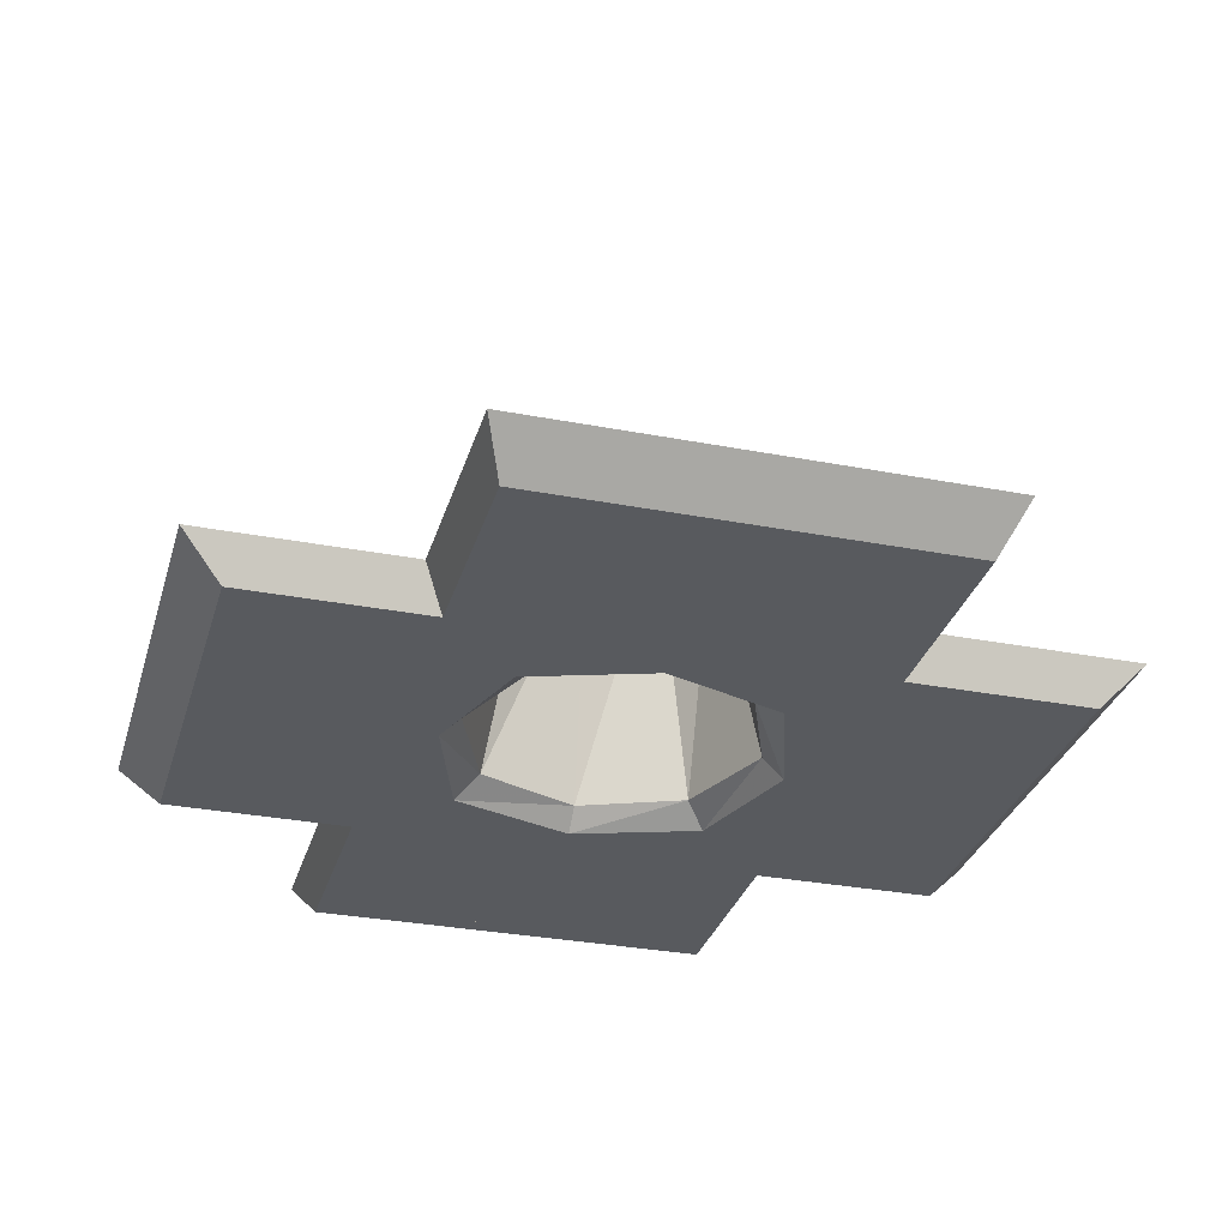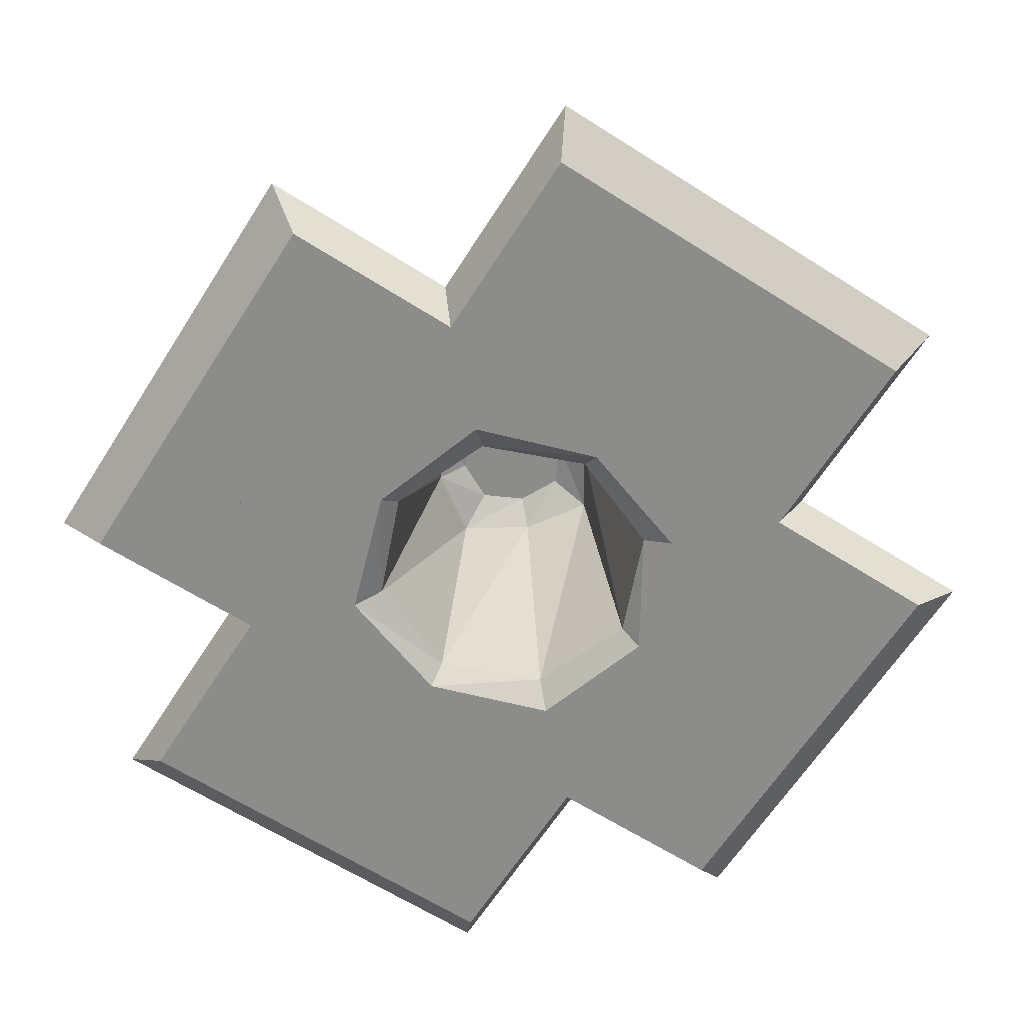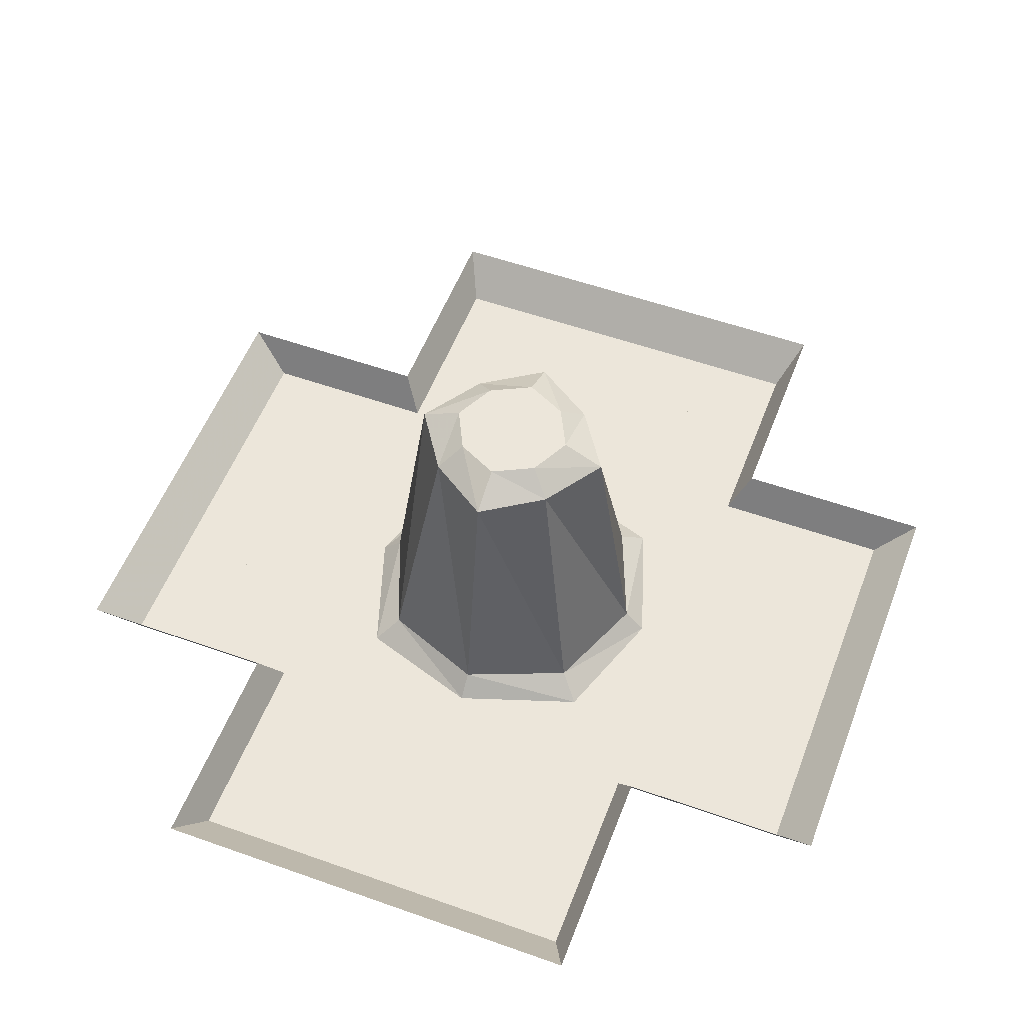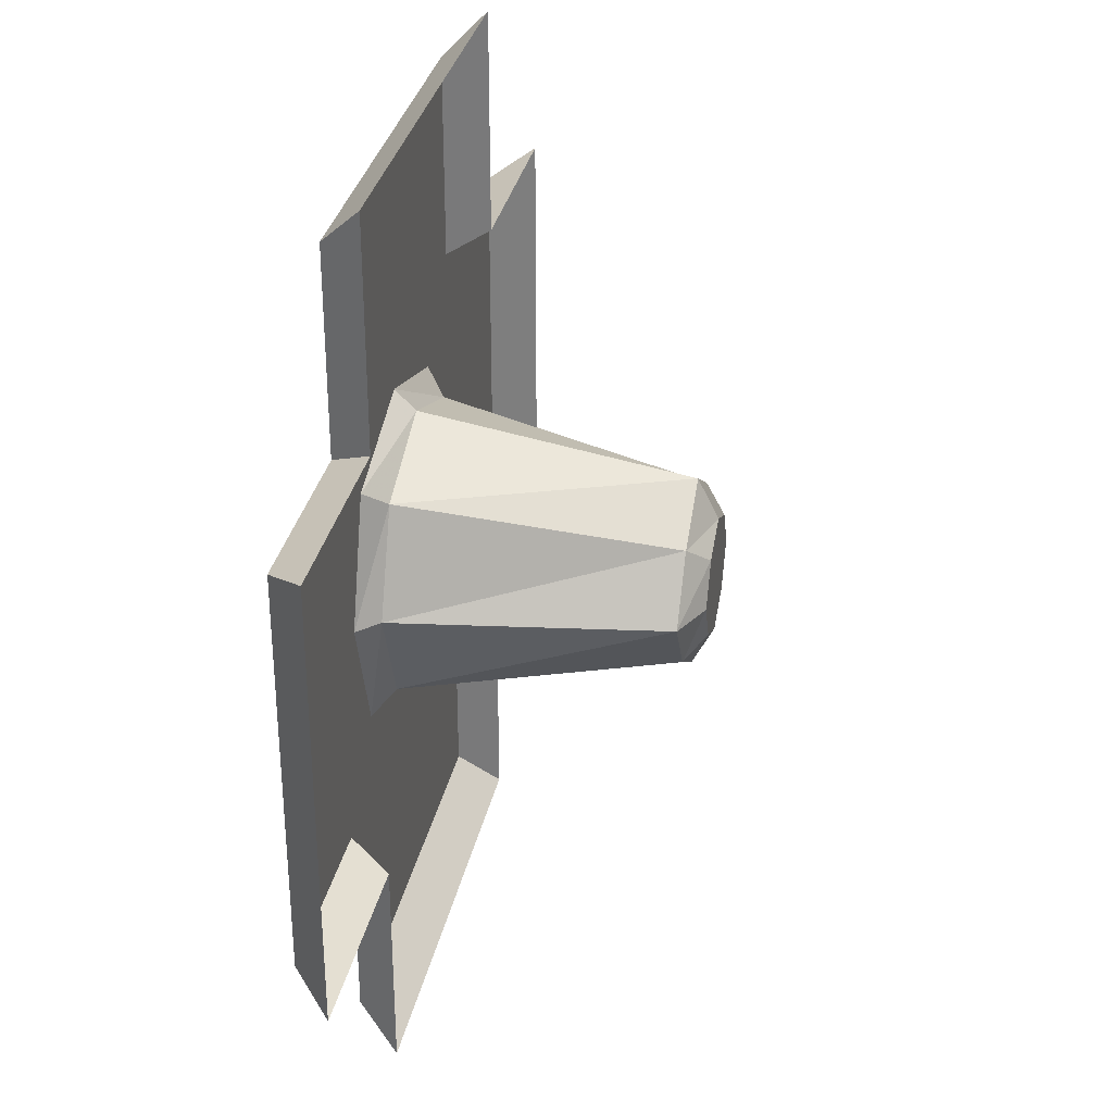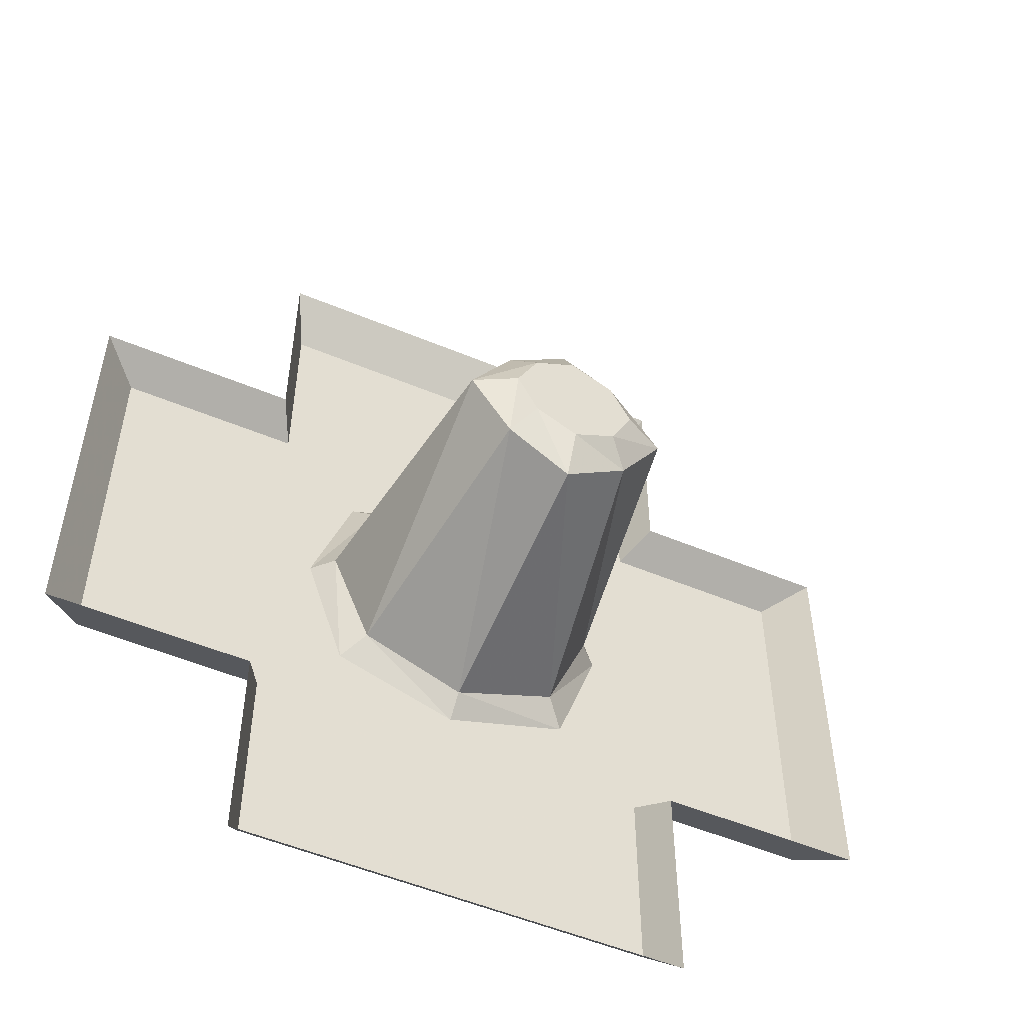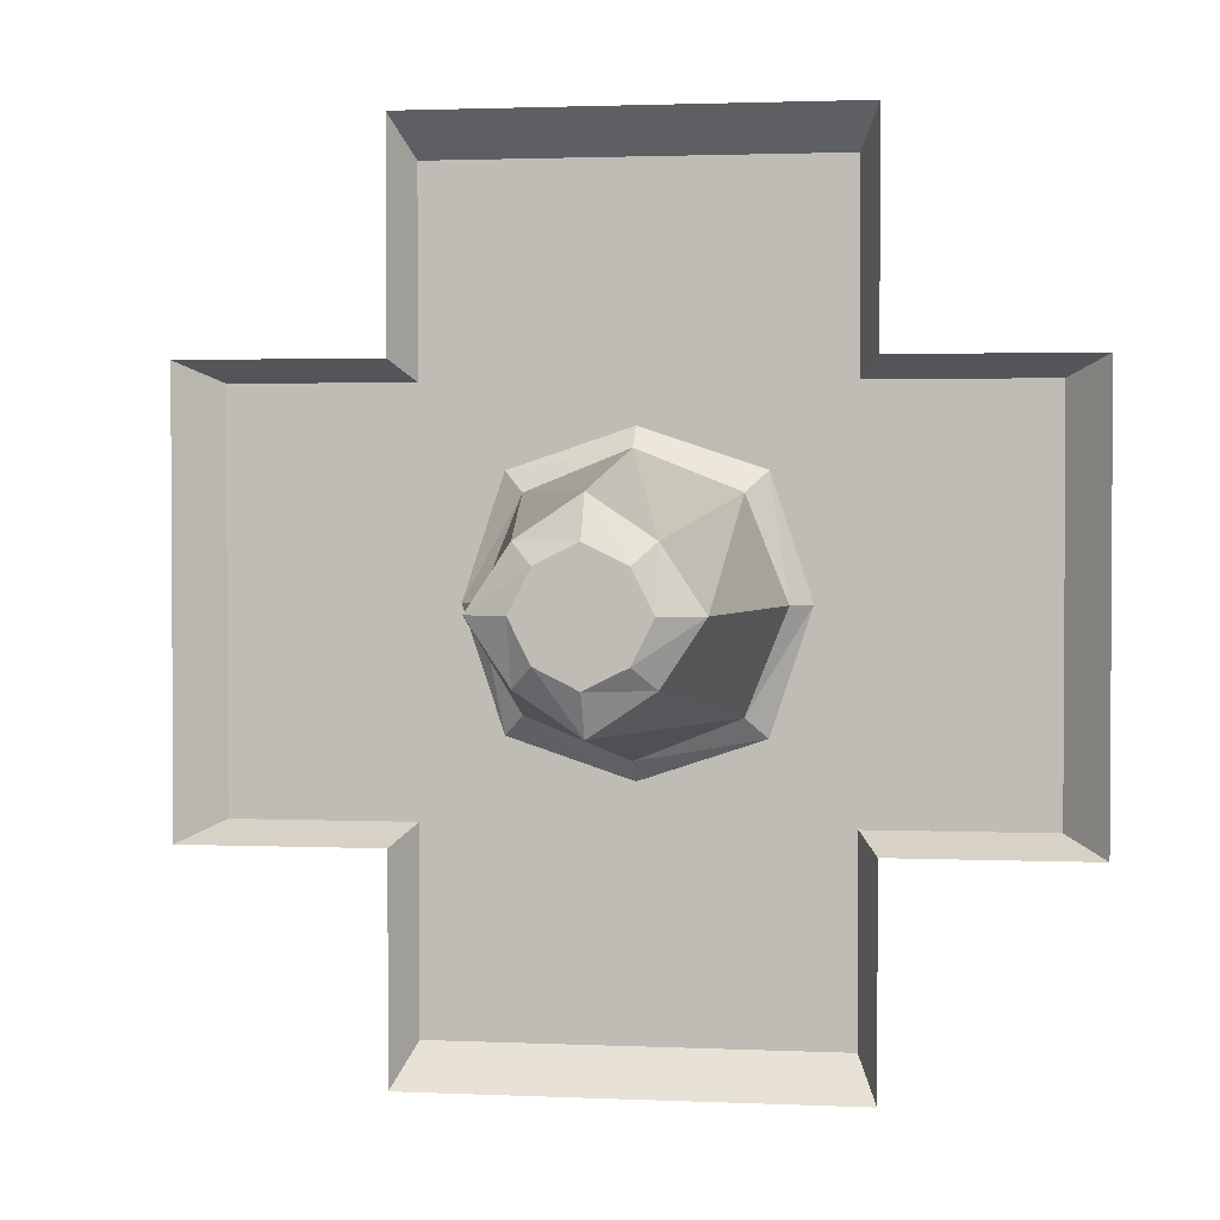
<metadata>
{"format":"obj","ext":"obj","renderer":"f3d","projection":"perspective","resolution":1024,"background":"white","views":[{"elev":-30.8,"azim":164.5,"up":"+Y"},{"elev":-64.1,"azim":147.4,"up":"+Y"},{"elev":54.3,"azim":-159.3,"up":"+Y"},{"elev":32.4,"azim":101.8,"up":"+Z"},{"elev":-53.4,"azim":156.0,"up":"+Z"},{"elev":2.1,"azim":-171.0,"up":"+Z"}]}
</metadata>
<code>
v -0.07812 0 0.07812
v 0.07812 0 0.07812
v 0.07812 0 0.1562
v -0.07812 0 0.1562
v -0.08594 0.01562 0.1719
v -0.08594 0.01562 0.08594
v -0.1484 0 0.07812
v -0.07812 0 -0.07812
v -0.0625 0 0
v -0.04688 0 0.04688
v 0 0 0.0625
v 0.04688 0 0.04688
v 0.0625 0 0
v 0.07812 0 -0.07812
v 0.1484 0 -0.07812
v 0.1484 0 0.07812
v 0.1641 0.01562 0.08594
v 0.08594 0.01562 0.08594
v 0.08594 0.01562 0.1719
v -0.07812 0 -0.1562
v 0.07812 0 -0.1562
v 0.08594 0.01562 -0.1719
v 0.08594 0.01562 -0.08594
v 0.1641 0.01562 -0.08594
v -0.1484 0 -0.07812
v -0.1641 0.01562 -0.08594
v -0.08594 0.01562 -0.08594
v -0.08594 0.01562 -0.1719
v -0.1641 0.01562 0.08594
v 0 0 -0.0625
v -0.04688 0 -0.04688
v -0.03906 0.007812 -0.03906
v -0.05469 0.007812 0
v -0.03906 0.007812 0.03906
v 0 0.007812 0.05469
v 0.03906 0.007812 0.03906
v 0.05469 0.007812 0
v 0.04688 0 -0.04688
v 0 0.007812 -0.05469
v 0 0.1094 -0.03906
v -0.02344 0.1094 -0.02344
v -0.03906 0.1094 0
v -0.02344 0.1094 0.02344
v 0 0.1094 0.03906
v 0.02344 0.1094 0.02344
v 0.03906 0.1094 0
v 0.03906 0.007812 -0.03906
v 0.02344 0.1094 -0.02344
v 0.01562 0.1172 -0.01562
v 0 0.1172 -0.02344
v -0.01562 0.1172 -0.01562
v -0.02344 0.1172 0
v -0.01562 0.1172 0.01562
v 0 0.1172 0.02344
v 0.01562 0.1172 0.01562
v 0.02344 0.1172 0
v 0 0.1172 0
v -0.01562 0 0.08594
v -0.007812 0 0.08594
v -0.01562 0 0.125
v 0 0 0.125
v 0 0 0.1328
v -0.01562 0 0.1328
v -0.02344 0 0.1406
v -0.007812 0 0.1406
v -0.03906 0 0.1406
v -0.04688 0 0.1328
v -0.05469 0 0.125
v -0.03906 0 0.125
v -0.03125 0 0.125
v -0.04688 0 0.1172
v -0.02344 0 0.125
v -0.03125 0 0.1172
v -0.03906 0 0.1094
v -0.02344 0 0.07812
v 0 0 0.07812
v -0.007812 0 0.1484
v -0.03125 0 0.1484
v -0.01562 0 0.1484
v -0.02344 0 0.1484
v 0.01562 0 0.1328
v 0.03125 0 0.1406
v 0.007812 0 0.1484
v 0.02344 0 0.1484
v 0.01562 0 0.1484
v 0.03906 0 0.1406
v 0.02344 0 0.125
v 0.03906 0 0.1328
v 0.03906 0 0.1172
v 0.03125 0 0.1172
v 0.03125 0 0.1094
v 0.03906 0 0.1016
v 0.02344 0 0.1016
v 0.03125 0 0.09375
v 0.01562 0 0.08594
v 0.02344 0 0.08594
v 0.01562 0 0.07812
v 0.03906 0 0.07812
v 0.03125 0 0.08594
v 0.03906 0 0.08594
v 0.04688 0 0.08594
v 0.02344 0 0.07812
v 0.07812 0 -0.03125
v 0.125 0 -0.03125
v 0.08594 0 -0.02344
v 0.1016 0 -0.02344
v 0.1016 0 -0.01562
v 0.1016 0 0
v 0.09375 0 0.01562
v 0.1016 0 0.007812
v 0.1016 0 0.03125
v 0.09375 0 0.02344
v 0.09375 0 0.03125
v 0.125 0 0.03125
v 0.07812 0 0.03125
v 0.08594 0 0.03125
v 0.07812 0 0.02344
v 0.09375 0 -0.03125
v 0.1016 0 -0.03125
v 0.1172 0 -0.03125
v 0.1094 0 -0.03125
v 0.125 0 -0.02344
v 0.1406 0 -0.02344
v 0.1328 0 -0.02344
v 0.125 0 -0.01562
v 0.1406 0 -0.01562
v 0.1328 0 -0.007812
v 0.125 0 0
v 0.125 0 0.007812
v 0.1094 0 0.007812
v 0.1172 0 0
v 0.1328 0 0.03125
v 0.1172 0 0.03906
v 0.09375 0 0.03906
v 0.1406 0 0.03906
v -0.02344 0 -0.1484
v 0 0 -0.1406
v -0.03125 0 -0.1406
v -0.01562 0 -0.1406
v -0.01562 0 -0.1328
v -0.02344 0 -0.1328
v -0.02344 0 -0.125
v -0.01562 0 -0.125
v -0.01562 0 -0.1484
v 0.01562 0 -0.1484
v 0.007812 0 -0.1406
v 0.007812 0 -0.1484
v -0.007812 0 -0.1484
v 0 0 -0.1484
v 0.02344 0 -0.1406
v 0.02344 0 -0.1328
v 0.03125 0 -0.1328
v 0.01562 0 -0.125
v 0.03125 0 -0.125
v 0.007812 0 -0.1172
v -0.007812 0 -0.1172
v 0.02344 0 -0.1172
v -0.01562 0 -0.1172
v -0.02344 0 -0.1094
v 0 0 -0.1094
v -0.007812 0 -0.1094
v -0.007812 0 -0.1016
v -0.007812 0 -0.09375
v -0.02344 0 -0.1016
v -0.01562 0 -0.09375
v -0.007812 0 -0.08594
v 0 0 -0.09375
v 0.02344 0 -0.08594
v 0.01562 0 -0.08594
v 0 0 -0.08594
v 0.007812 0 -0.09375
v 0.02344 0 -0.09375
v 0.03125 0 -0.08594
v 0.01562 0 -0.1016
v -0.1406 0 0.02344
v -0.1172 0 0.03125
v -0.1406 0 0.03125
v -0.125 0 0.03125
v -0.1328 0 0.03906
v -0.125 0 0.02344
v -0.125 0 0.01562
v -0.1328 0 0.01562
v -0.1328 0 0.007812
v -0.1406 0 0.007812
v -0.1328 0 -0.007812
v -0.1406 0 0
v -0.1406 0 -0.01562
v -0.125 0 -0.01562
v -0.1172 0 -0.02344
v -0.1406 0 -0.02344
v -0.1094 0 -0.02344
v -0.1094 0 -0.03125
v -0.1328 0 -0.03125
v -0.1172 0 -0.03125
v -0.125 0 -0.03125
v -0.09375 0 -0.01562
v -0.1094 0 0
v -0.1016 0 -0.007812
v -0.1016 0 0.007812
v -0.1094 0 0.02344
v -0.1016 0 0.03125
v -0.09375 0 0.03125
v -0.09375 0 -0.02344
v -0.08594 0 -0.02344
v -0.1016 0 -0.03125
v -0.07812 0 -0.03125
v -0.07812 0 -0.02344
v -0.07031 0 -0.02344
v -0.07031 0 -0.01562
v -0.0625 0 -0.01562
v -0.0625 0 -0.007812
v -0.07031 0 -0.007812
v -0.0625 0 0.007812
v -0.07031 0 0.007812
v -0.0625 0 0.01562
v -0.07031 0 0.01562
v -0.07812 0 0.02344
v -0.0625 0 0.02344
v -0.08594 0 0.02344
v -0.07812 0 0.03125
v -0.07031 0 0.03125
v -0.08594 0 -0.03125
v -0.04688 0 0.04688
v -0.04688 0 0.04688
v -0.04688 0 0.04688
v -0.04688 0 0.04688
v -0.04688 0 0.04688
f 1 2 3
f 1 3 4
f 1 7 8
f 1 8 9
f 1 9 10
f 1 10 11
f 1 11 2
f 2 11 12
f 2 12 13
f 2 13 14
f 2 14 15
f 2 15 16
f 14 8 20
f 14 20 21
f 8 7 25
f 8 30 31
f 8 31 9
f 13 38 14
f 14 38 30
f 14 30 8
f 1 4 5
f 1 5 6
f 1 6 7
f 2 16 17
f 2 17 18
f 2 18 3
f 3 18 19
f 3 19 4
f 4 19 5
f 14 21 22
f 14 22 23
f 14 23 15
f 15 23 24
f 15 24 16
f 16 24 17
f 8 25 26
f 8 26 27
f 8 27 20
f 20 27 28
f 20 28 21
f 21 28 22
f 7 6 29
f 7 29 25
f 25 29 26
f 9 31 32
f 9 32 33
f 9 33 10
f 10 33 34
f 10 34 11
f 11 34 35
f 11 35 12
f 12 35 36
f 12 36 13
f 13 36 37
f 13 37 38
f 31 30 39
f 31 39 32
f 37 47 38
f 38 47 30
f 30 47 39
f 32 39 40
f 32 40 41
f 32 41 33
f 33 41 42
f 33 42 34
f 34 42 43
f 34 43 35
f 35 43 44
f 35 44 36
f 36 44 45
f 36 45 37
f 37 45 46
f 37 46 47
f 39 47 48
f 39 48 40
f 46 48 47
f 40 48 49
f 40 49 50
f 40 50 41
f 41 50 51
f 41 51 42
f 42 51 52
f 42 52 43
f 43 52 53
f 43 53 44
f 44 53 54
f 44 54 45
f 45 54 55
f 45 55 46
f 46 55 56
f 46 56 48
f 48 56 49
f 49 56 57
f 49 57 50
f 50 57 51
f 51 57 52
f 52 57 53
f 53 57 54
f 54 57 55
f 55 57 56
f 58 59 60
f 60 59 61
f 60 61 62
f 60 62 63
f 63 62 64
f 64 62 65
f 64 65 66
f 64 66 67
f 64 67 68
f 64 68 69
f 69 68 70
f 70 68 71
f 70 71 72
f 72 71 73
f 73 71 74
f 58 75 76
f 58 76 59
f 66 77 78
f 78 77 79
f 78 79 80
f 66 65 77
f 81 82 62
f 62 82 65
f 65 82 83
f 83 82 84
f 83 84 85
f 81 86 82
f 86 81 87
f 86 87 88
f 88 87 89
f 89 87 90
f 89 90 91
f 89 91 92
f 92 91 93
f 92 93 94
f 94 93 95
f 94 95 96
f 96 95 97
f 96 97 98
f 96 98 99
f 99 98 100
f 100 98 101
f 97 102 98
f 103 104 105
f 105 104 106
f 105 106 107
f 105 107 108
f 105 108 109
f 109 108 110
f 109 110 111
f 109 111 112
f 112 111 113
f 113 111 114
f 113 114 115
f 113 115 116
f 116 115 117
f 103 118 119
f 103 119 104
f 104 119 120
f 120 119 121
f 106 104 122
f 122 104 123
f 122 123 124
f 124 123 125
f 125 123 126
f 125 126 127
f 110 108 128
f 110 128 129
f 110 129 130
f 108 131 128
f 115 114 132
f 115 132 133
f 115 133 134
f 132 135 133
f 136 137 138
f 138 137 139
f 138 139 140
f 138 140 141
f 141 140 142
f 142 140 143
f 144 145 136
f 136 145 146
f 136 146 137
f 144 147 145
f 147 144 148
f 147 148 149
f 146 145 150
f 146 150 151
f 151 150 152
f 151 152 153
f 153 152 154
f 153 154 155
f 155 154 156
f 156 154 157
f 156 157 158
f 158 157 159
f 159 157 160
f 159 160 161
f 159 161 162
f 159 162 163
f 159 163 164
f 164 163 165
f 165 163 166
f 166 163 167
f 166 167 168
f 166 168 169
f 166 169 170
f 168 167 171
f 168 171 172
f 168 172 173
f 171 174 172
f 175 176 175
f 175 176 177
f 177 176 178
f 177 178 179
f 180 176 175
f 176 180 181
f 181 180 182
f 181 182 183
f 183 182 184
f 183 184 185
f 185 184 186
f 185 186 187
f 185 187 188
f 188 187 189
f 189 187 190
f 189 190 191
f 191 190 192
f 192 190 193
f 192 193 194
f 194 193 195
f 194 195 194
f 191 196 197
f 197 196 198
f 197 198 199
f 197 199 200
f 200 199 201
f 201 199 202
f 191 203 196
f 203 191 204
f 204 191 205
f 204 205 206
f 204 206 207
f 207 206 208
f 207 208 209
f 209 208 210
f 209 210 211
f 209 211 212
f 212 211 9
f 212 9 213
f 212 213 214
f 214 213 215
f 214 215 216
f 216 215 217
f 217 215 218
f 217 218 219
f 219 218 220
f 220 218 221
f 220 221 220
f 205 206 206
f 206 205 222

</code>
